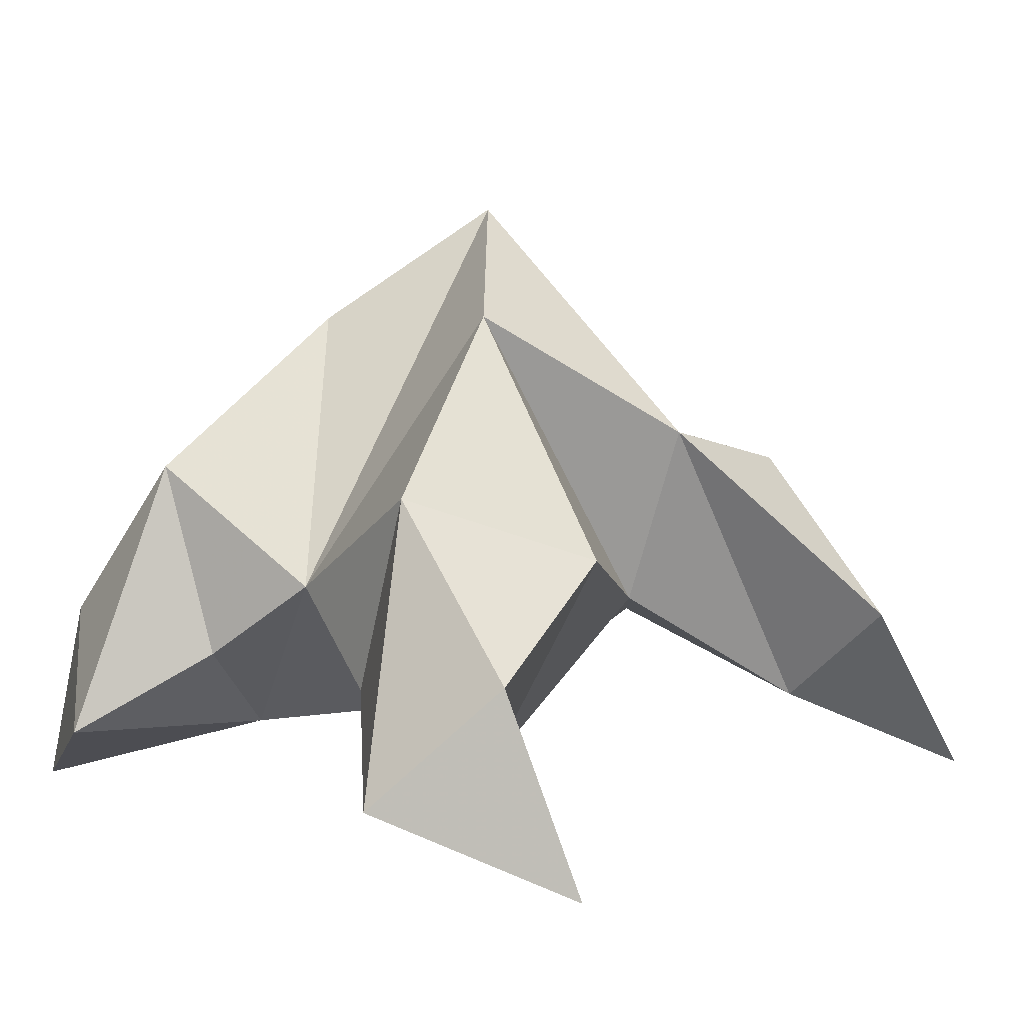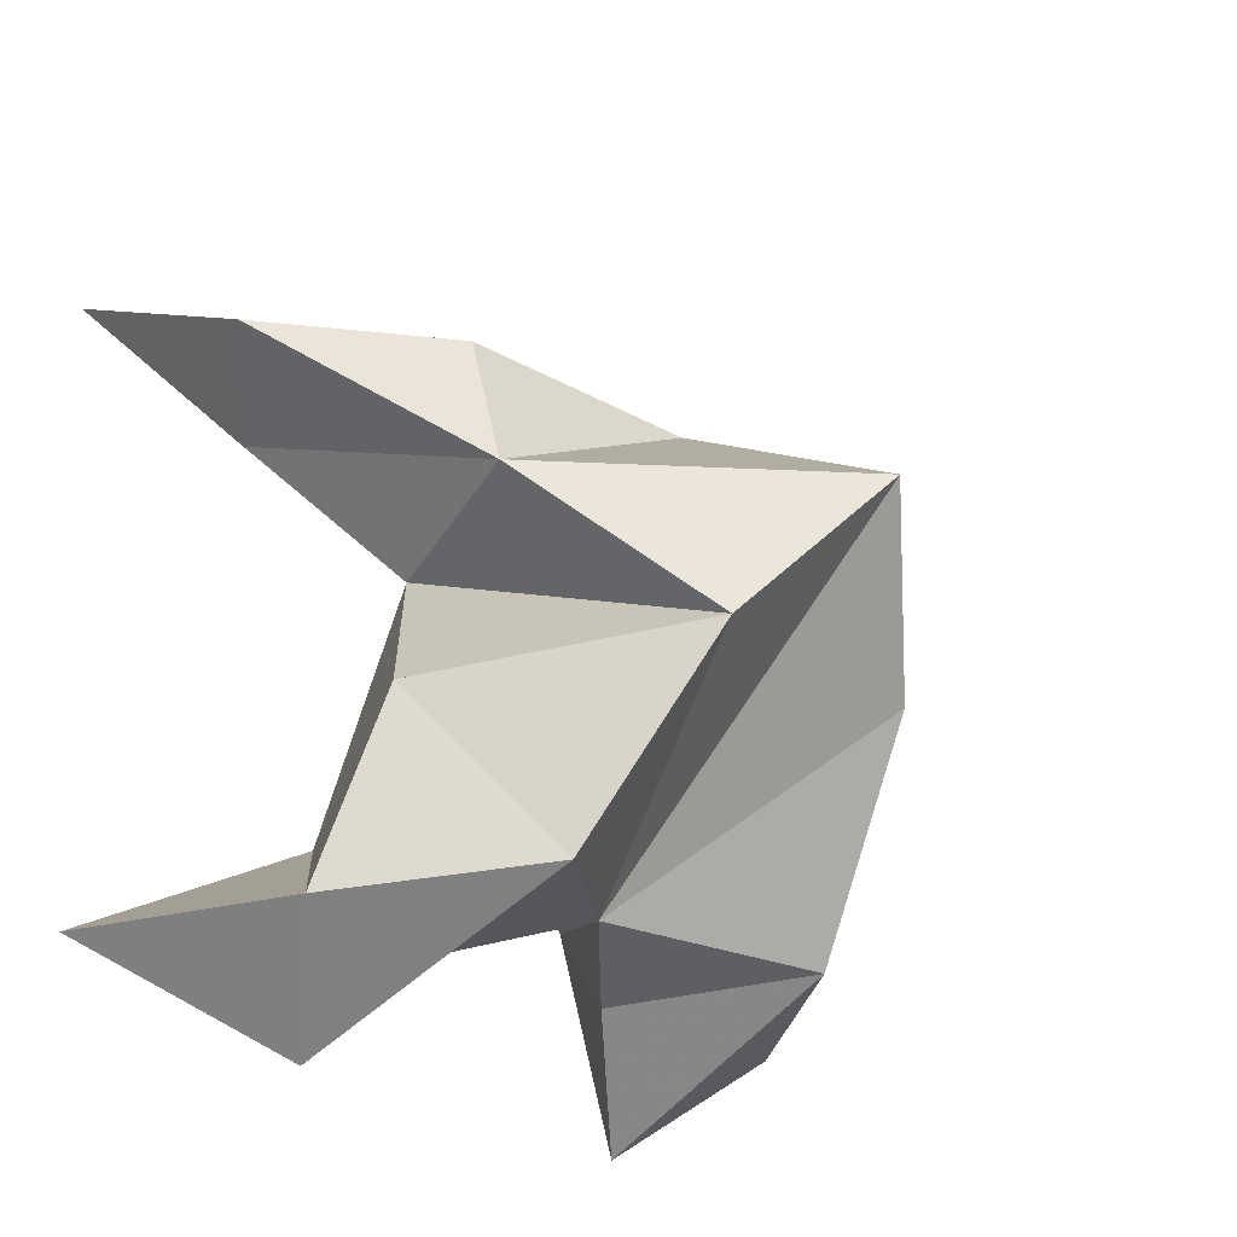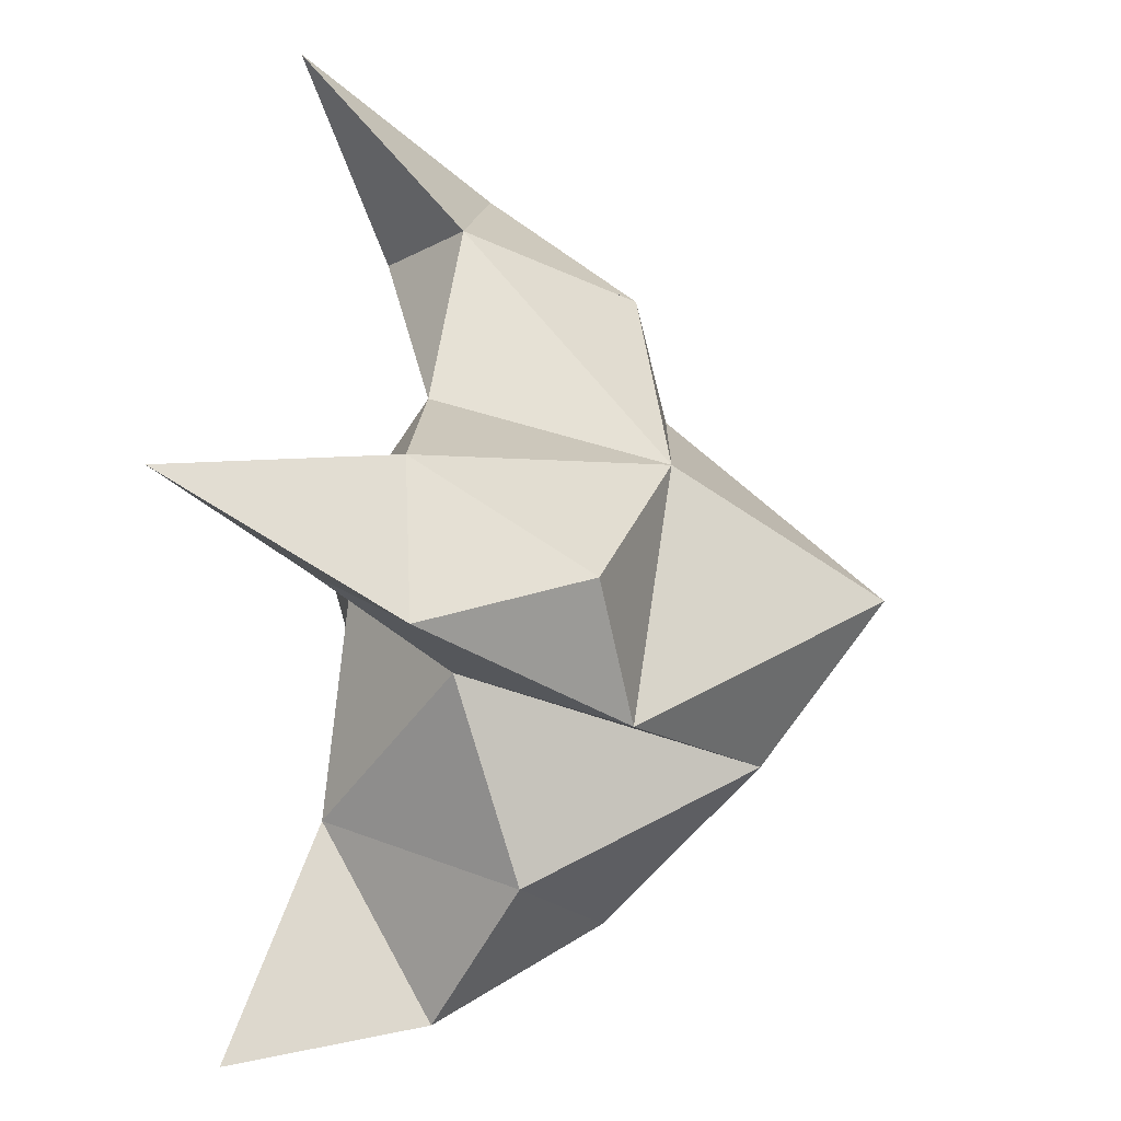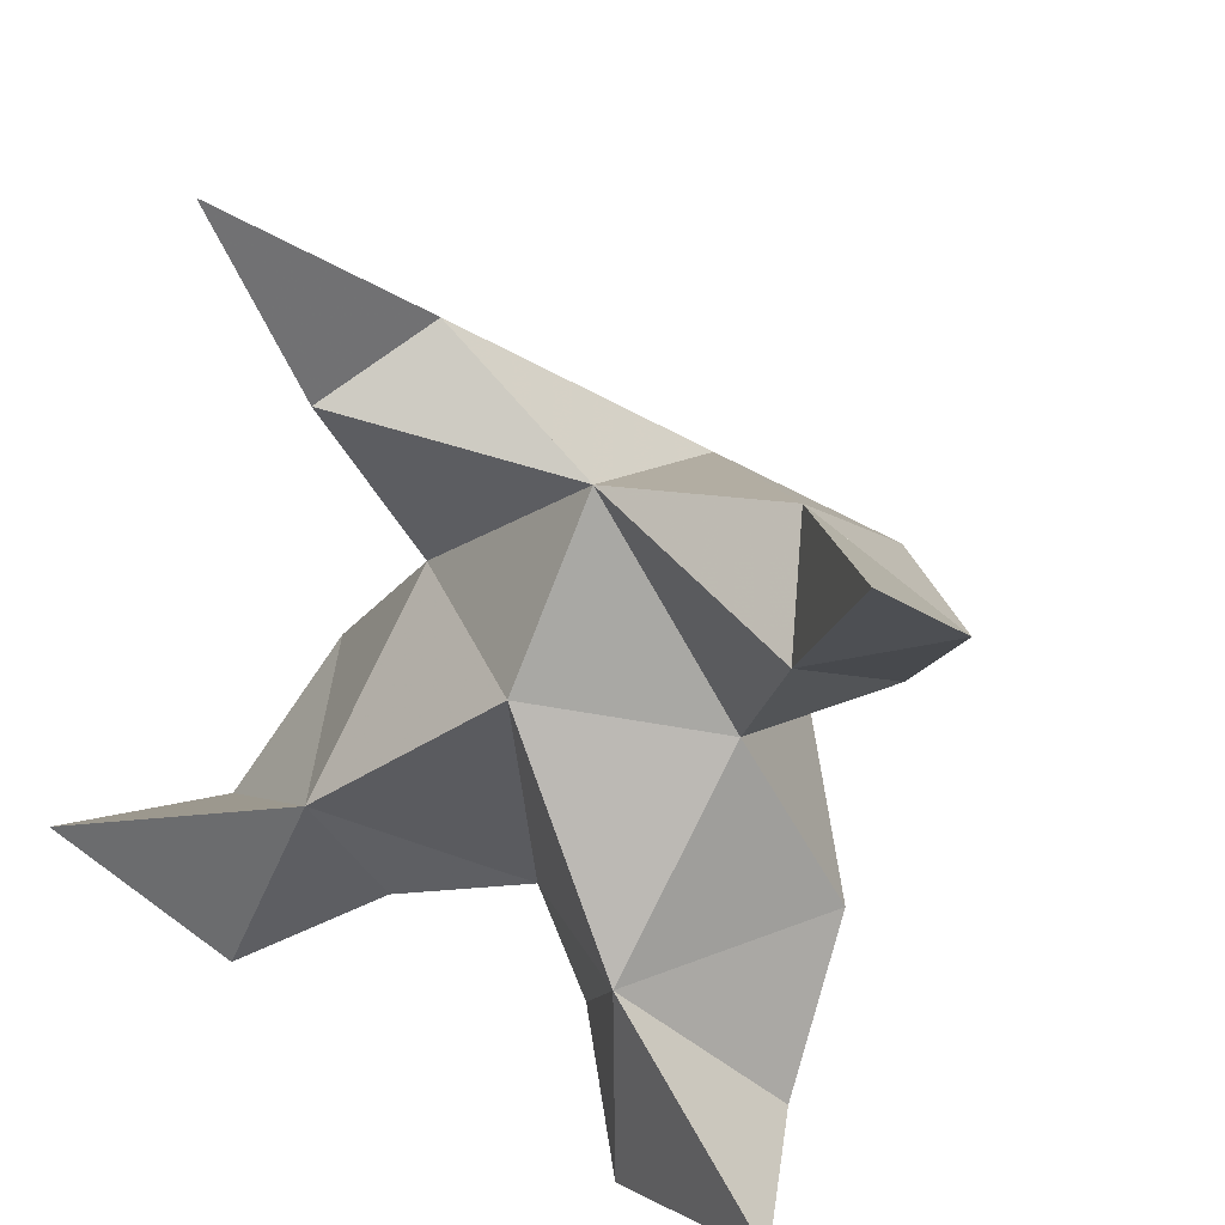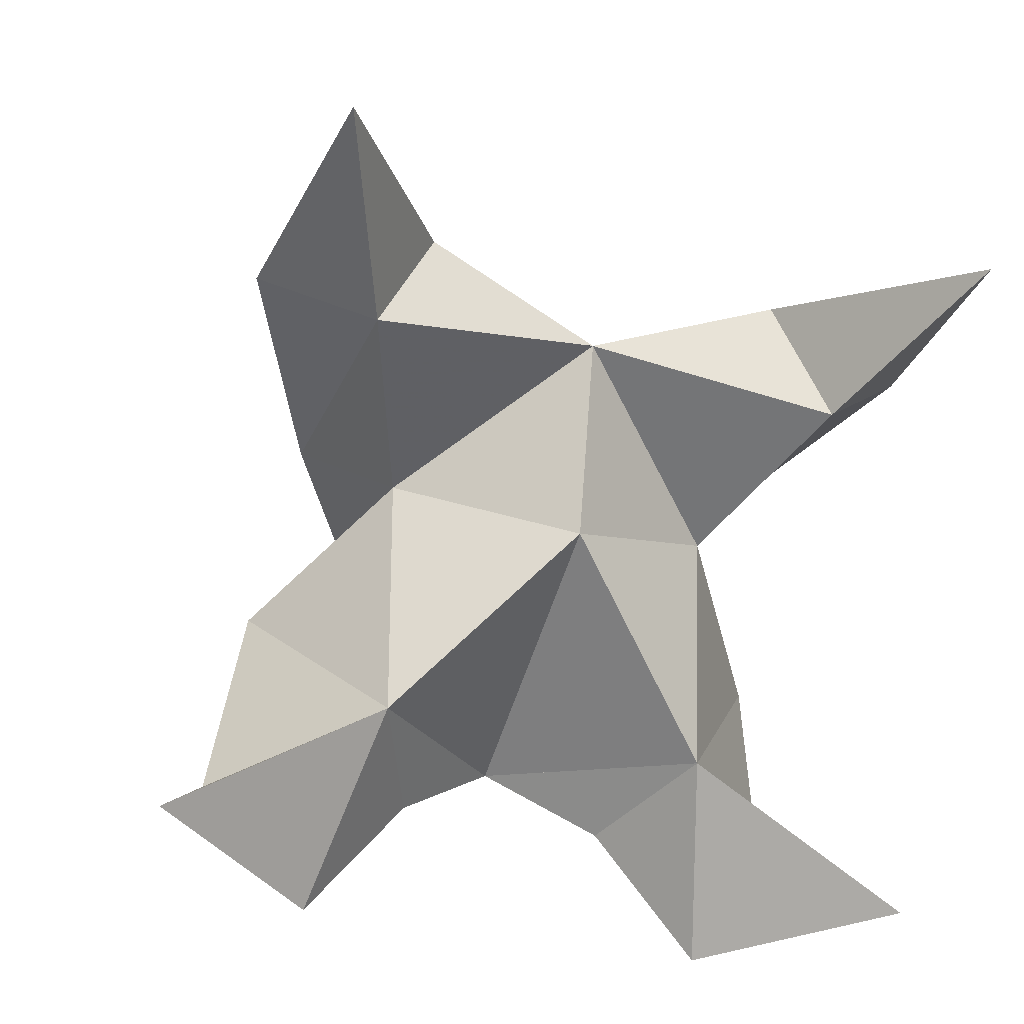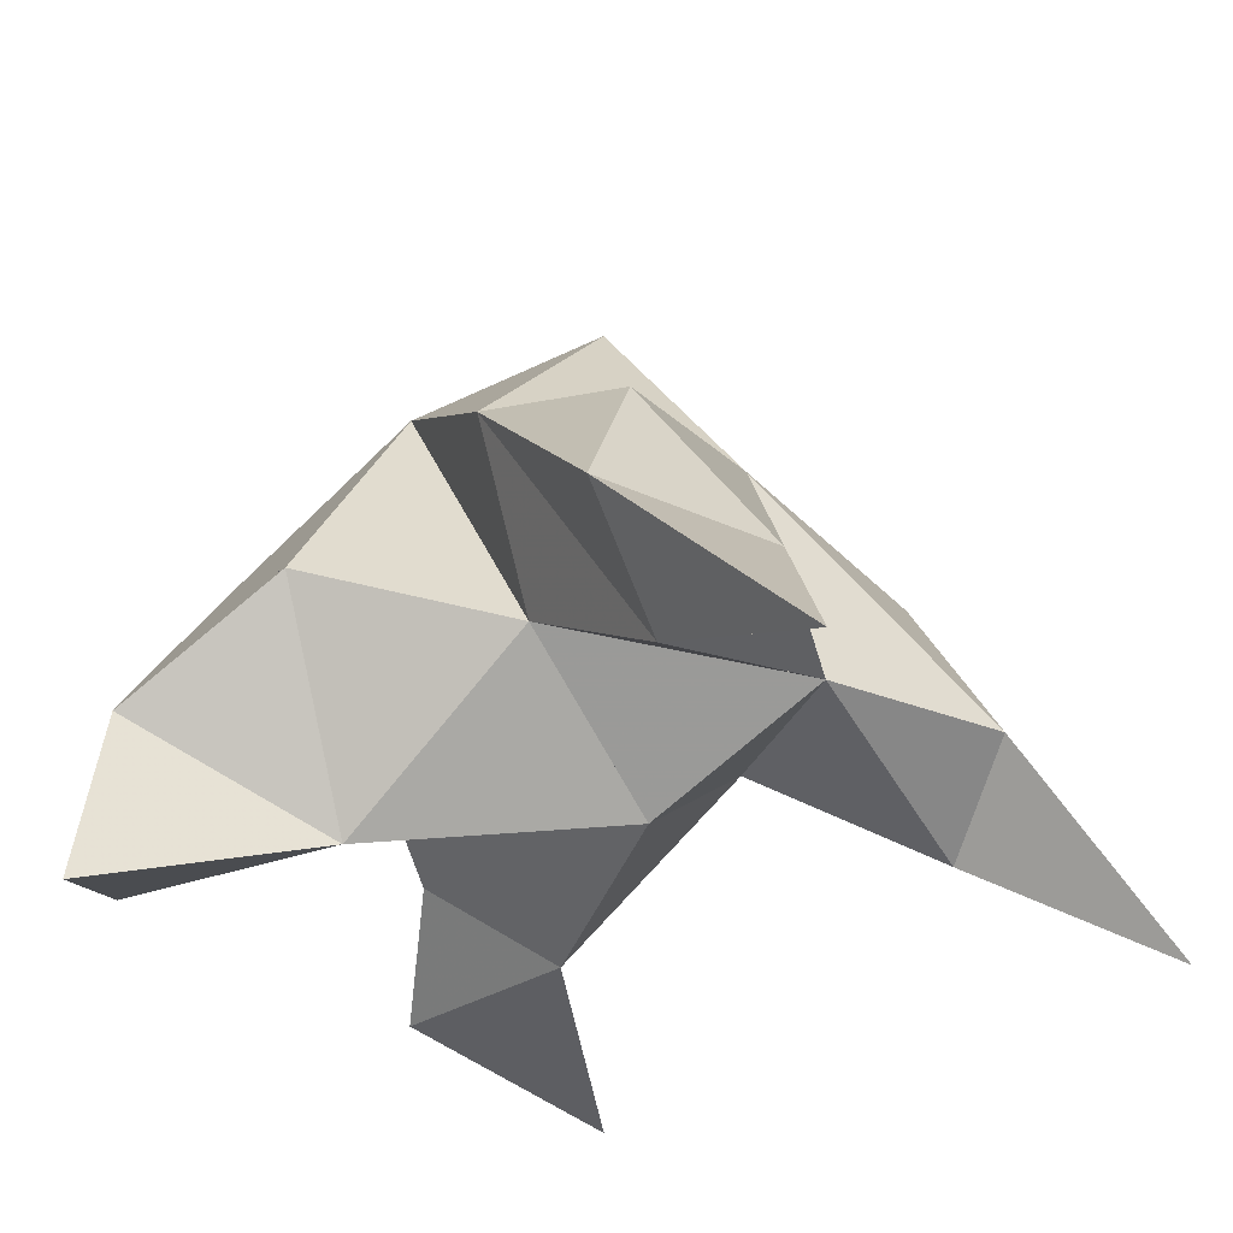
<metadata>
{"format":"obj","ext":"obj","renderer":"f3d","projection":"perspective","resolution":1024,"background":"white","views":[{"elev":3.8,"azim":-123.8,"up":"+Y"},{"elev":-40.1,"azim":131.4,"up":"+Z"},{"elev":26.9,"azim":95.5,"up":"+Z"},{"elev":28.8,"azim":32.7,"up":"+Z"},{"elev":11.1,"azim":-13.1,"up":"+Z"},{"elev":-30.0,"azim":-43.4,"up":"+Y"}]}
</metadata>
<code>
v -0.3405 0.1403 0.0749
v -0.3316 0.1766 0.09577
v -0.3577 0.141 0.07905
v -0.3584 0.1768 0.1006
v -0.342 0.1725 0.1161
v -0.3559 0.1435 0.04823
v -0.3445 0.12 0.09733
v -0.3472 0.2079 0.09045
v -0.3387 0.1338 0.1275
v -0.2787 0.1034 0.1423
v -0.306 0.1693 0.08832
v -0.2906 0.1047 0.03061
v -0.2992 0.1214 0.1159
v -0.3324 0.1887 0.06621
v -0.3291 0.163 0.03565
v -0.3385 0.131 0.03967
v -0.3244 0.1173 0.02009
v -0.3056 0.1368 0.02998
v -0.3051 0.1516 0.05792
v -0.3242 0.1164 0.05651
v -0.3174 0.1399 0.08984
v -0.3049 0.164 0.1144
v -0.2815 0.139 0.1178
v -0.3059 0.1352 0.1328
v -0.3846 0.1068 0.1694
v -0.3849 0.1692 0.1044
v -0.4181 0.1 0.06085
v -0.3786 0.1215 0.1344
v -0.3719 0.1886 0.07331
v -0.3876 0.1599 0.0477
v -0.3737 0.1282 0.04837
v -0.3938 0.1125 0.03702
v -0.4082 0.1321 0.05344
v -0.3976 0.1494 0.07814
v -0.3788 0.1149 0.07029
v -0.373 0.1401 0.1028
v -0.3786 0.164 0.1295
v -0.3965 0.137 0.1402
v -0.3661 0.1362 0.1458
f 1 2 4
f 1 2 7
f 1 2 8
f 1 2 14
f 1 2 21
f 1 2 29
f 1 3 4
f 1 3 6
f 1 3 7
f 1 3 29
f 1 4 7
f 1 4 8
f 1 4 29
f 1 6 7
f 1 6 8
f 1 6 14
f 1 6 15
f 1 6 20
f 1 6 29
f 1 7 20
f 1 7 21
f 1 8 14
f 1 8 29
f 1 14 15
f 1 14 19
f 1 14 21
f 1 15 19
f 1 15 20
f 1 19 20
f 1 19 21
f 1 20 21
f 2 4 5
f 2 4 7
f 2 4 8
f 2 4 9
f 2 4 29
f 2 5 8
f 2 5 9
f 2 5 11
f 2 7 9
f 2 7 21
f 2 8 11
f 2 8 14
f 2 8 29
f 2 9 11
f 2 9 21
f 2 11 14
f 2 11 21
f 2 14 21
f 3 4 7
f 3 4 29
f 3 4 36
f 3 6 7
f 3 6 29
f 3 6 30
f 3 6 35
f 3 7 35
f 3 7 36
f 3 29 30
f 3 29 34
f 3 29 36
f 3 30 34
f 3 30 35
f 3 34 35
f 3 34 36
f 3 35 36
f 4 5 8
f 4 5 9
f 4 5 26
f 4 7 9
f 4 7 36
f 4 8 26
f 4 8 29
f 4 9 26
f 4 9 36
f 4 26 29
f 4 26 36
f 4 29 36
f 5 8 11
f 5 8 26
f 5 9 11
f 5 9 22
f 5 9 24
f 5 9 26
f 5 9 37
f 5 9 39
f 5 11 22
f 5 22 24
f 5 26 37
f 5 37 39
f 6 7 20
f 6 7 35
f 6 8 14
f 6 8 29
f 6 14 15
f 6 15 16
f 6 15 20
f 6 16 20
f 6 29 30
f 6 30 31
f 6 30 35
f 6 31 35
f 7 9 21
f 7 9 36
f 7 20 21
f 7 35 36
f 8 11 14
f 8 26 29
f 9 11 13
f 9 11 21
f 9 11 22
f 9 13 21
f 9 13 22
f 9 13 24
f 9 22 24
f 9 26 28
f 9 26 36
f 9 26 37
f 9 28 36
f 9 28 37
f 9 28 39
f 9 37 39
f 10 13 23
f 10 13 24
f 10 23 24
f 11 13 21
f 11 13 22
f 11 13 23
f 11 14 21
f 11 22 23
f 12 17 18
f 12 17 20
f 12 18 20
f 13 22 23
f 13 22 24
f 13 23 24
f 14 15 19
f 14 19 21
f 15 16 17
f 15 16 18
f 15 16 19
f 15 16 20
f 15 17 18
f 15 17 20
f 15 18 19
f 15 18 20
f 15 19 20
f 16 17 18
f 16 17 20
f 16 18 19
f 16 18 20
f 16 19 20
f 17 18 20
f 18 19 20
f 19 20 21
f 22 23 24
f 25 28 38
f 25 28 39
f 25 38 39
f 26 28 36
f 26 28 37
f 26 28 38
f 26 29 36
f 26 37 38
f 27 32 33
f 27 32 35
f 27 33 35
f 28 37 38
f 28 37 39
f 28 38 39
f 29 30 34
f 29 34 36
f 30 31 32
f 30 31 33
f 30 31 34
f 30 31 35
f 30 32 33
f 30 32 35
f 30 33 34
f 30 33 35
f 30 34 35
f 31 32 33
f 31 32 35
f 31 33 34
f 31 33 35
f 31 34 35
f 32 33 35
f 33 34 35
f 34 35 36
f 37 38 39

</code>
